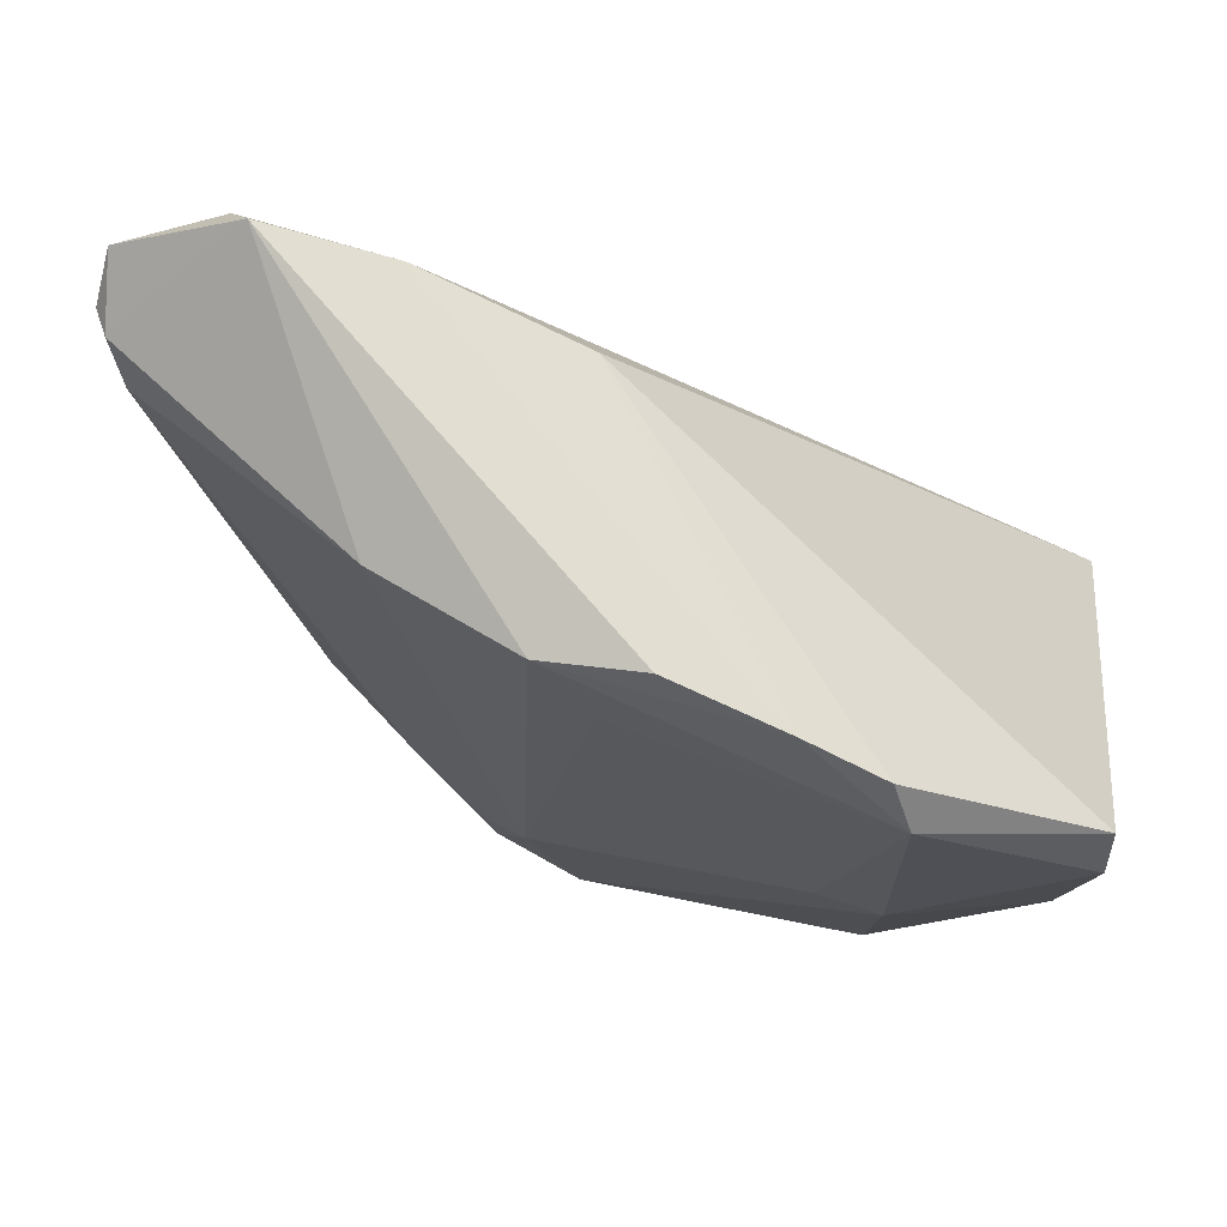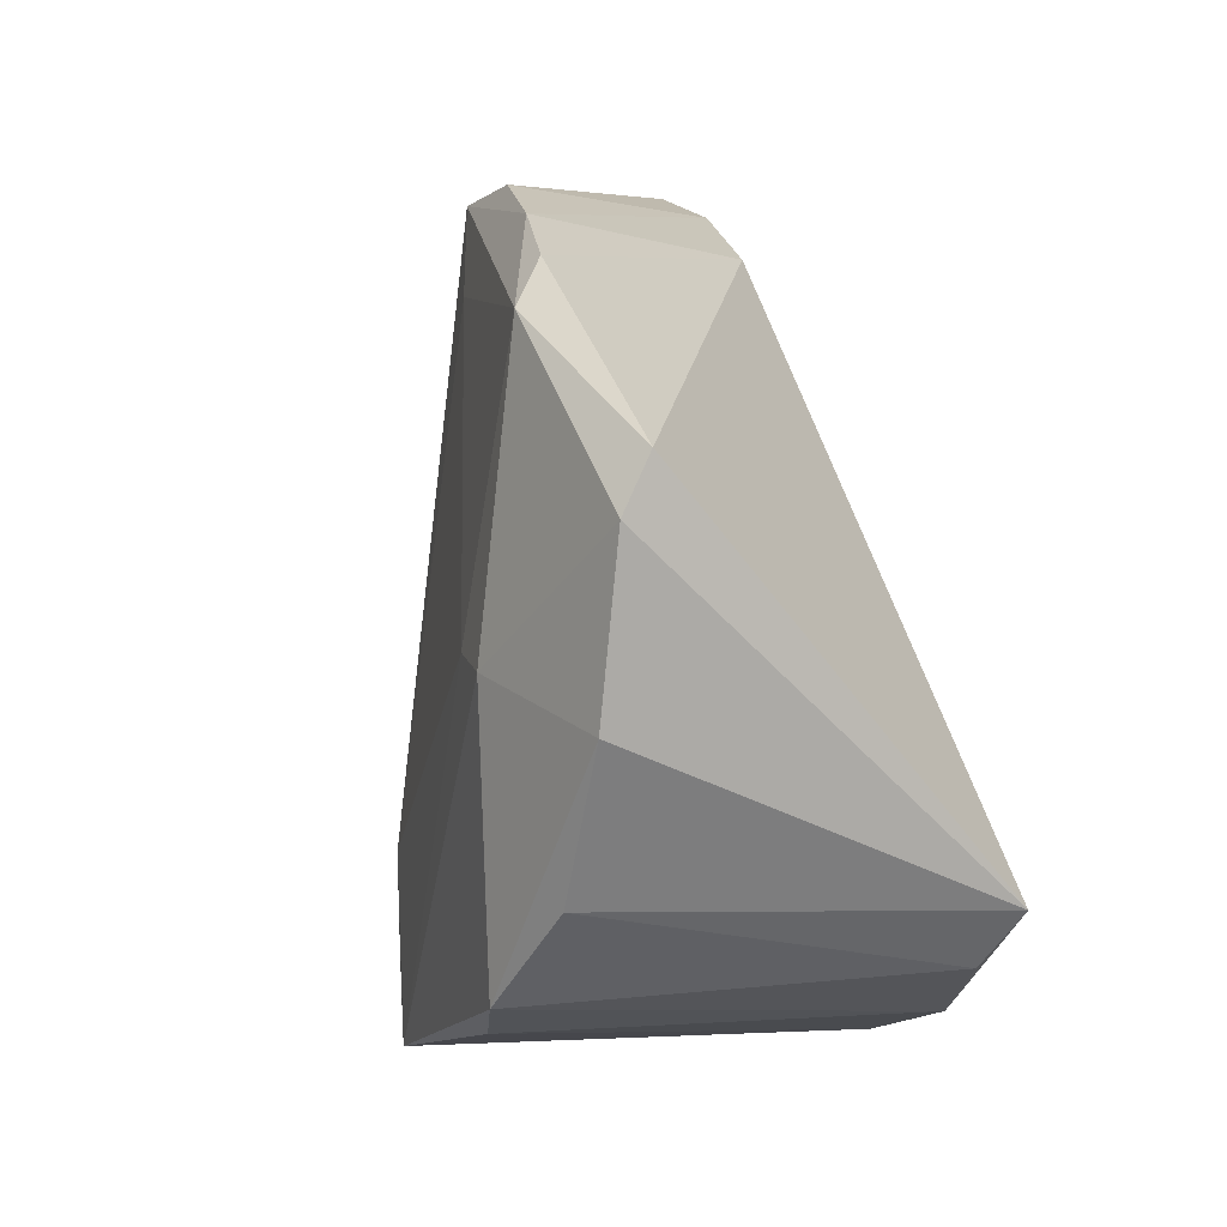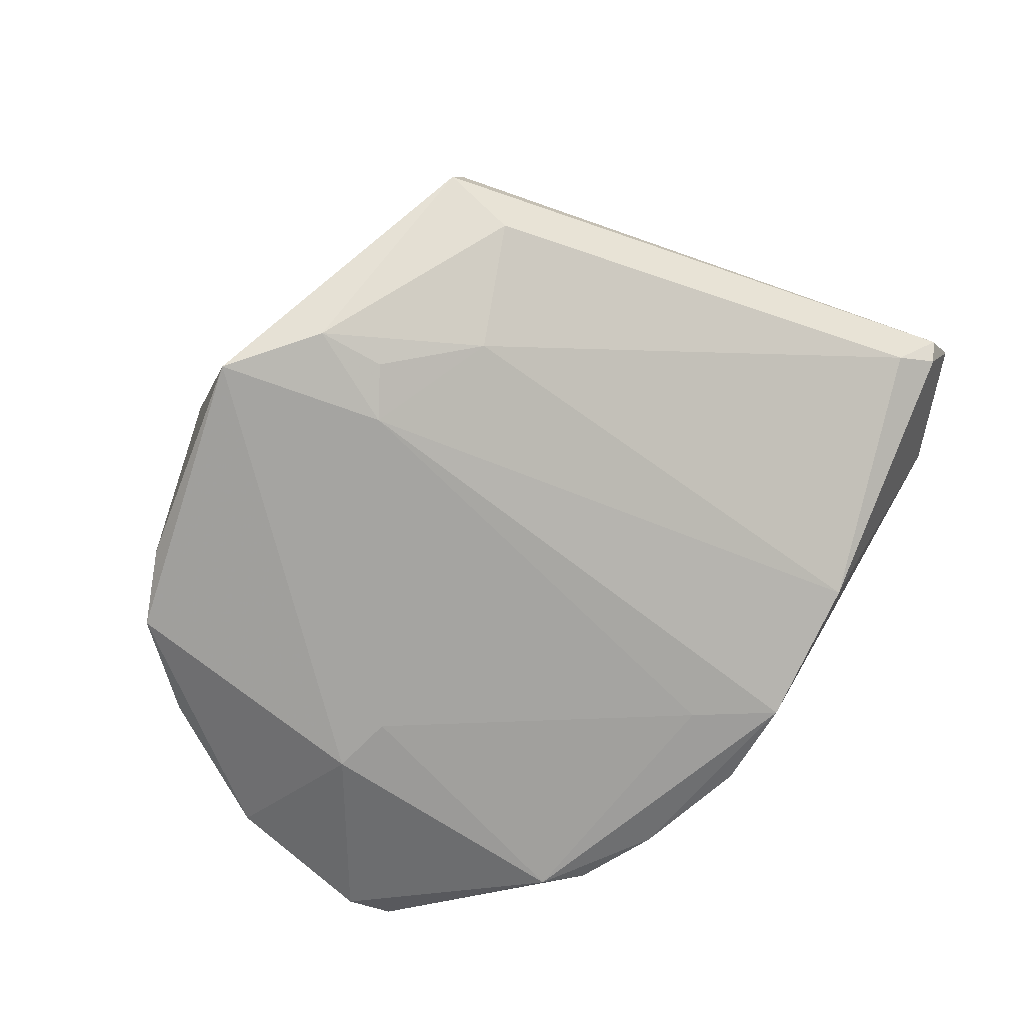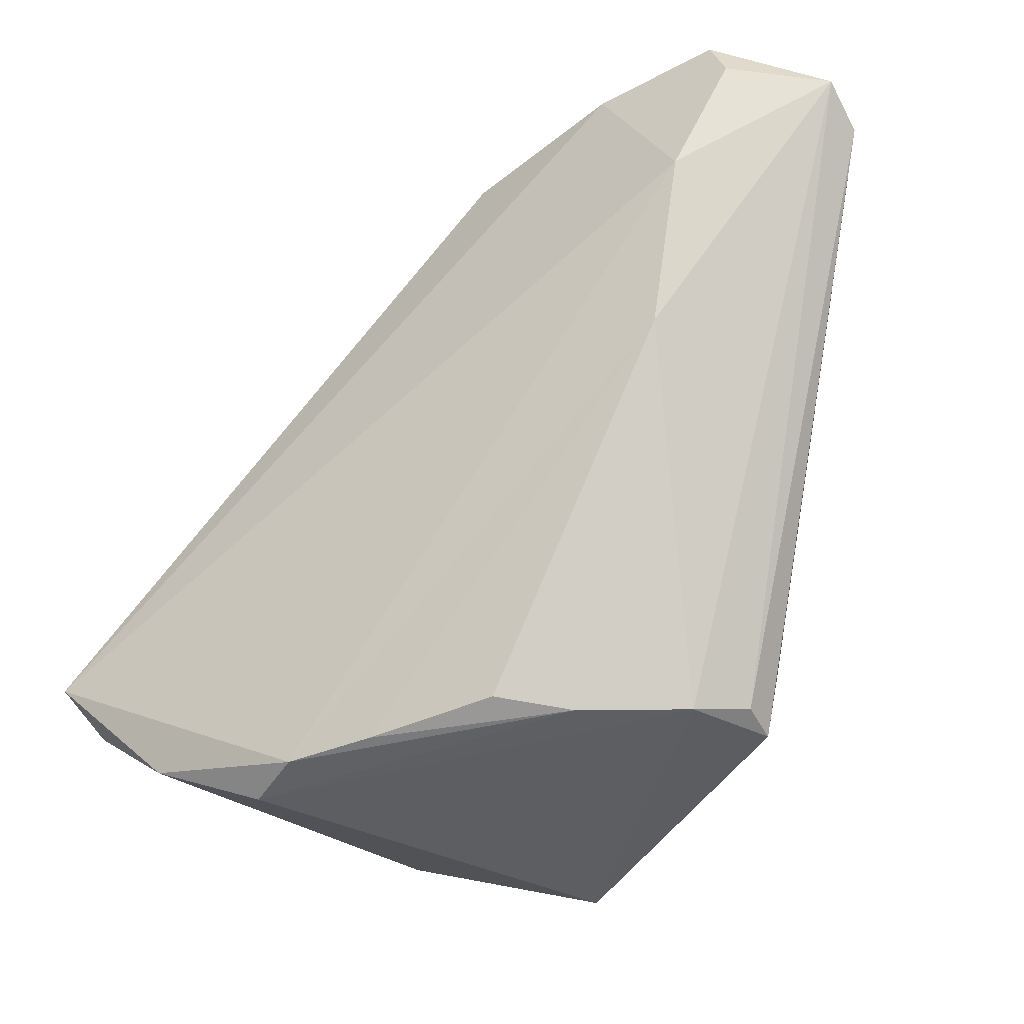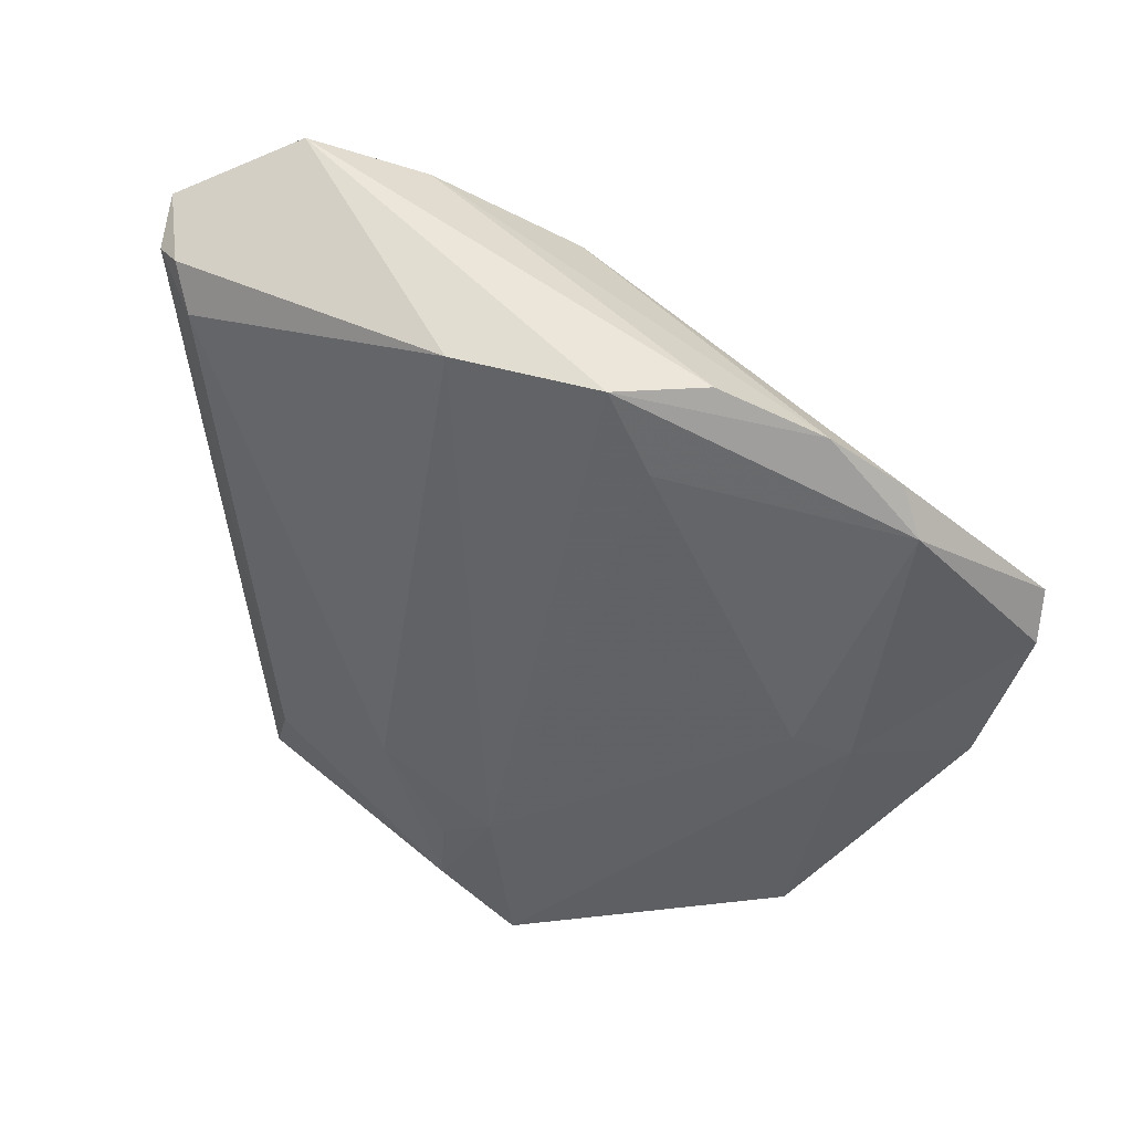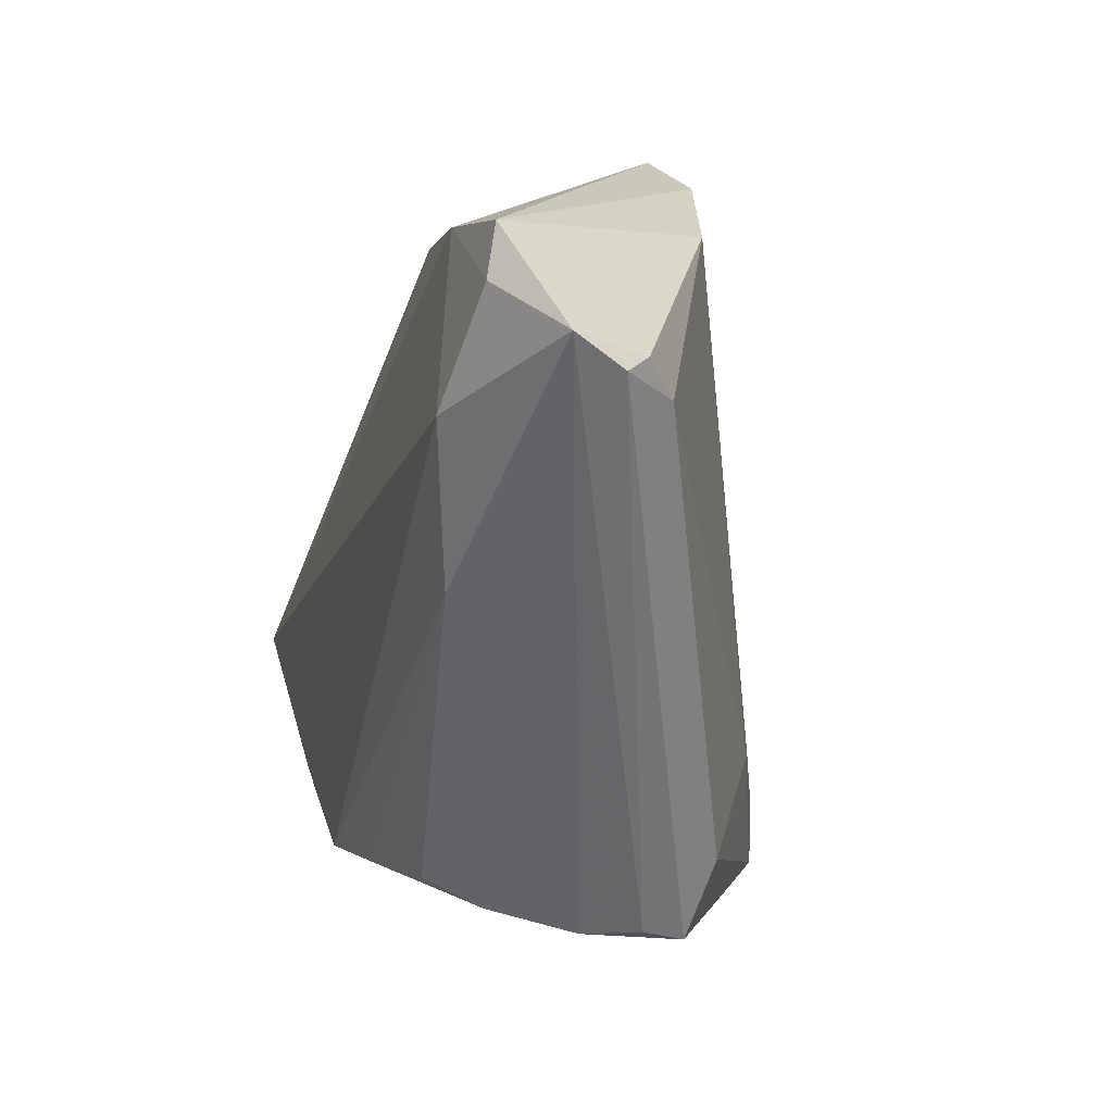
<metadata>
{"format":"obj","ext":"obj","renderer":"f3d","projection":"perspective","resolution":1024,"background":"white","views":[{"elev":78.2,"azim":-165.7,"up":"+Y"},{"elev":7.2,"azim":-107.5,"up":"+Y"},{"elev":-71.7,"azim":50.8,"up":"+Z"},{"elev":-27.7,"azim":31.2,"up":"+Y"},{"elev":-43.3,"azim":168.5,"up":"+Z"},{"elev":14.8,"azim":72.3,"up":"+Y"}]}
</metadata>
<code>
v -0.05225 -0.02305 0.02484
v 0.05377 0.03402 0.007747
v 0.03255 -0.02773 -0.00854
v -0.05509 0.02185 -0.01374
v 0.005827 0.03843 0.01691
v -0.02842 0.0005556 -0.02442
v -0.05575 0.01563 -0.01695
v -0.002718 0.03447 -0.01733
v -0.04581 -0.02157 -0.01926
v -0.02161 0.04279 -0.01579
v -0.03611 -0.00028 -0.02484
v 0.009357 -0.03542 0.01975
v -0.001932 -0.04604 -0.02444
v -0.02247 -0.04245 0.02151
v 0.02542 0.04342 0.01962
v 0.004335 0.04408 -0.0151
v -0.01566 -0.04013 0.02484
v 0.00902 -0.03866 -0.0222
v -0.04768 -0.02961 0.02165
v 0.01976 -0.02083 -0.01705
v 0.03264 -0.03685 -0.004666
v 0.03288 -0.03516 0.0003517
v 0.02213 0.04088 -0.009644
v 0.04075 0.04604 0.01924
v 0.05529 0.03722 0.01599
v -0.03651 -0.03696 0.02358
v 0.05144 0.02899 0.004372
v 0.0103 -0.03035 -0.02165
v -0.03145 0.03869 -0.01713
v -0.03449 0.03372 -0.02058
v 0.02847 -0.03642 0.006447
v -0.005607 -0.03849 0.02285
v 0.04371 0.04055 0.02112
v 0.004779 -0.02611 -0.02337
v 0.05575 0.03308 0.01067
v -0.007424 0.04604 -0.01383
v 0.03353 0.006204 0.02292
v -0.05379 -0.004025 -0.01832
v -0.03661 -0.03279 -0.02392
v -0.02837 -0.03764 -0.02198
v 0.01717 -0.03691 0.01434
v 0.03805 0.02622 0.02484
f 7 1 4
f 1 5 4
f 38 1 7
f 13 21 31
f 31 14 13
f 41 14 31
f 40 39 13
f 13 14 40
f 40 26 39
f 14 26 40
f 17 14 41
f 17 26 14
f 1 26 17
f 1 38 9
f 9 38 39
f 13 39 11
f 11 38 7
f 39 38 11
f 22 31 21
f 21 35 22
f 25 31 22
f 22 35 25
f 18 21 13
f 27 20 23
f 19 26 1
f 39 26 19
f 1 9 19
f 19 9 39
f 29 4 5
f 5 10 29
f 15 10 5
f 15 5 1
f 16 24 23
f 2 27 23
f 35 27 2
f 25 35 2
f 2 24 25
f 23 24 2
f 20 27 3
f 21 18 3
f 3 18 20
f 3 35 21
f 3 27 35
f 37 12 41
f 41 31 37
f 37 31 25
f 7 4 30
f 4 29 30
f 30 11 7
f 30 29 10
f 10 16 30
f 36 15 24
f 10 15 36
f 24 16 36
f 36 16 10
f 42 15 1
f 42 37 25
f 1 17 42
f 17 37 42
f 23 20 34
f 34 16 23
f 34 18 13
f 32 37 17
f 12 37 32
f 32 17 41
f 41 12 32
f 8 30 16
f 16 34 8
f 24 15 33
f 15 42 33
f 25 24 33
f 33 42 25
f 20 18 28
f 28 34 20
f 18 34 28
f 11 30 6
f 30 8 6
f 6 8 34
f 13 11 6
f 6 34 13

</code>
